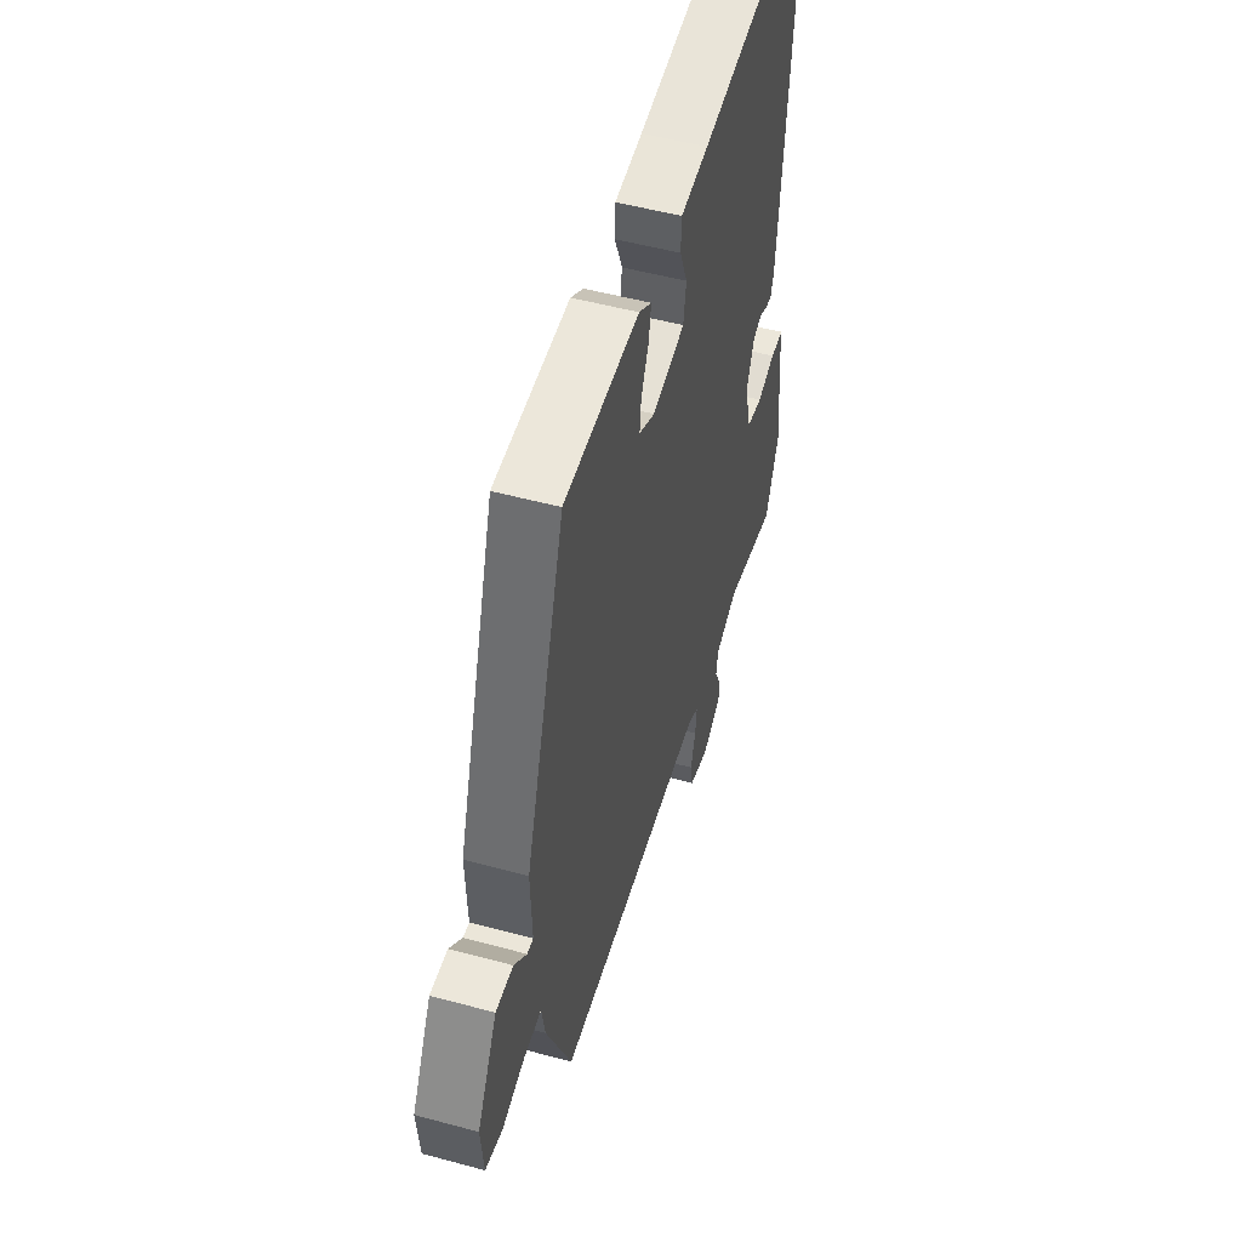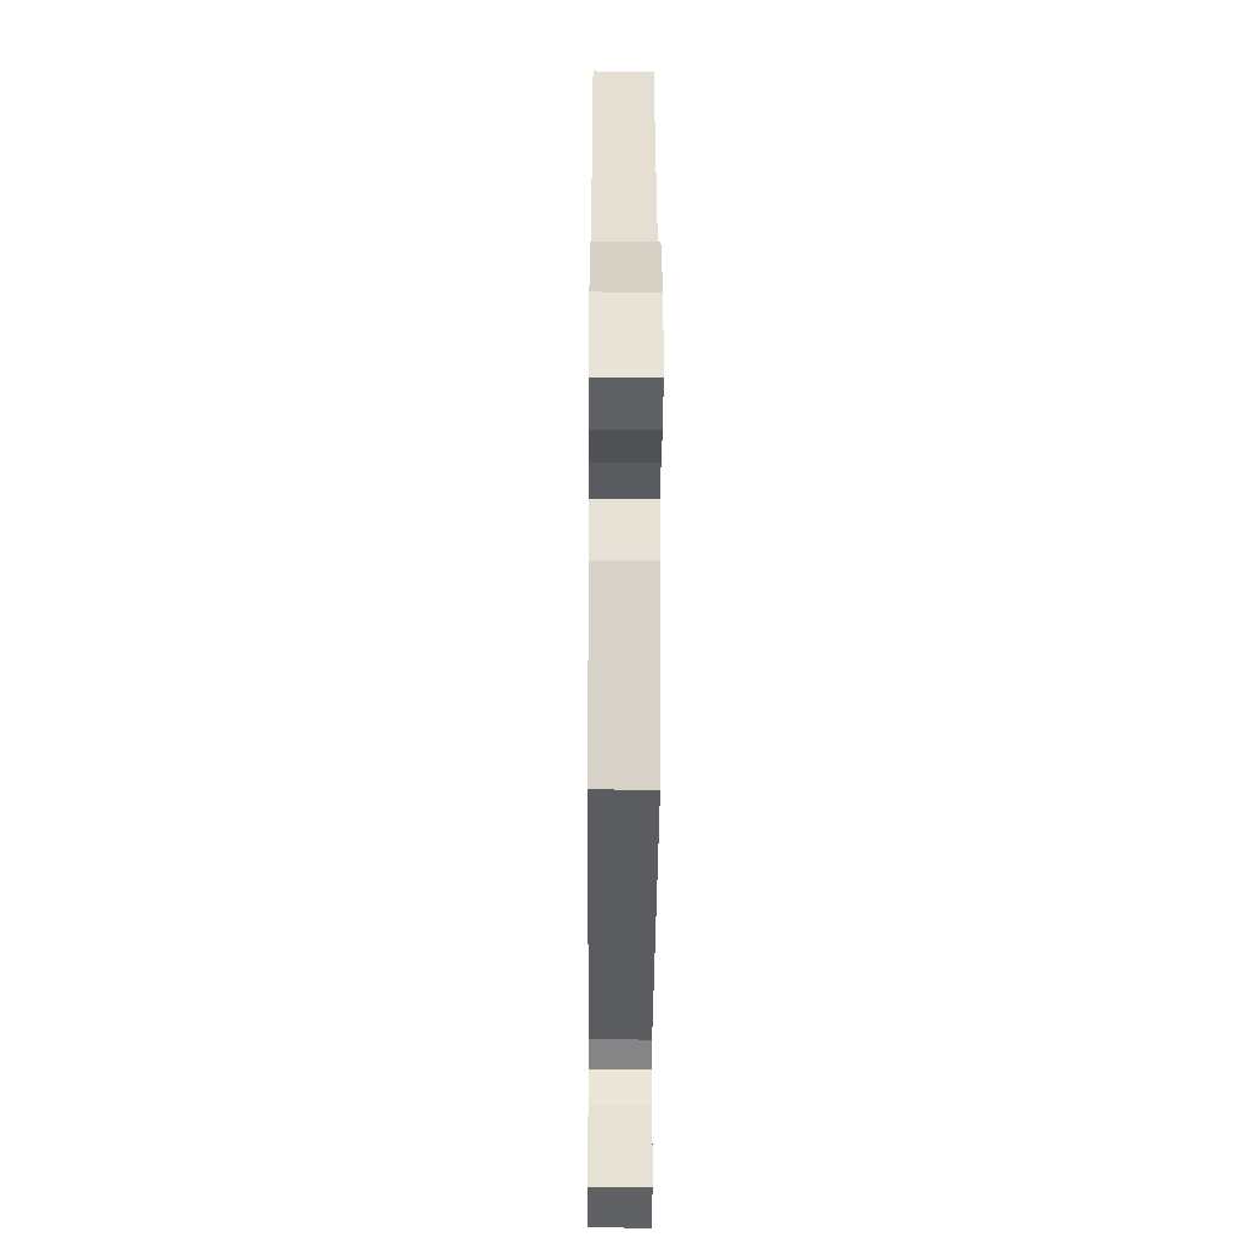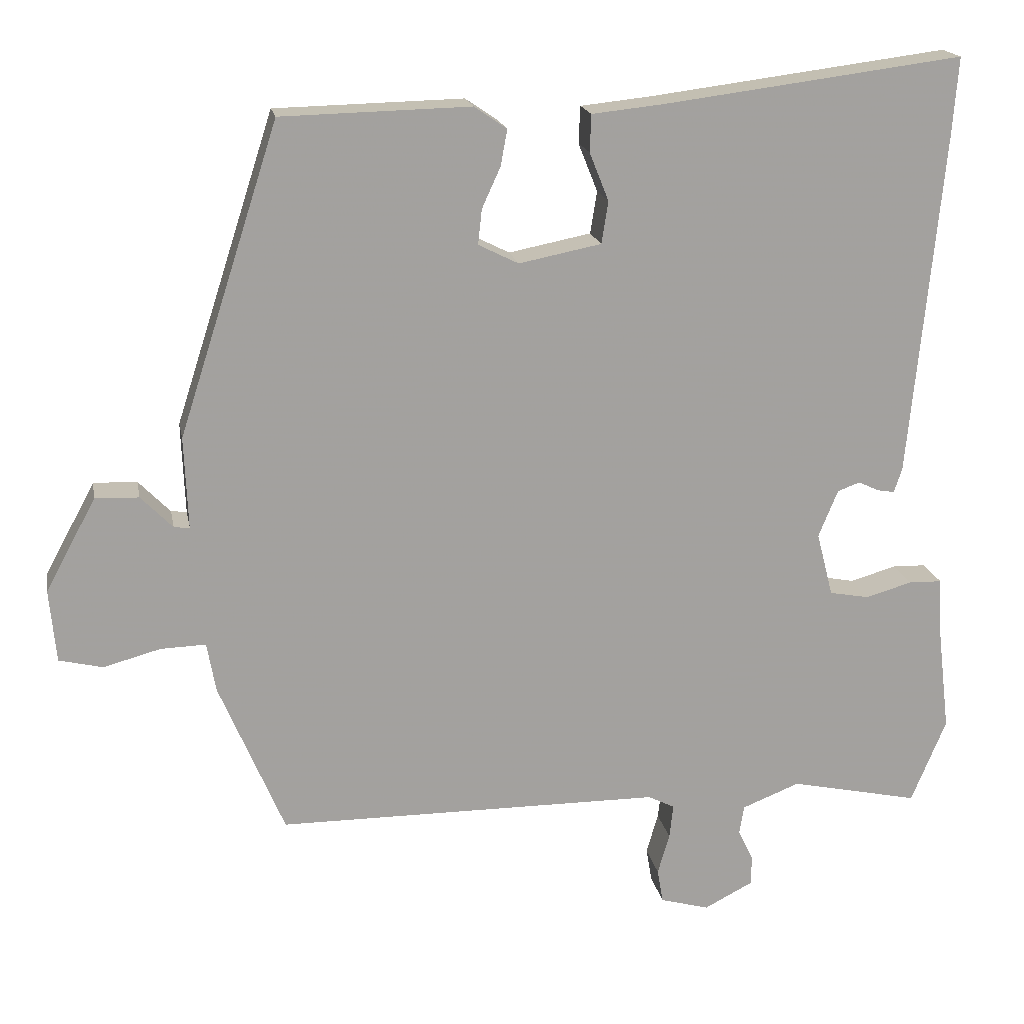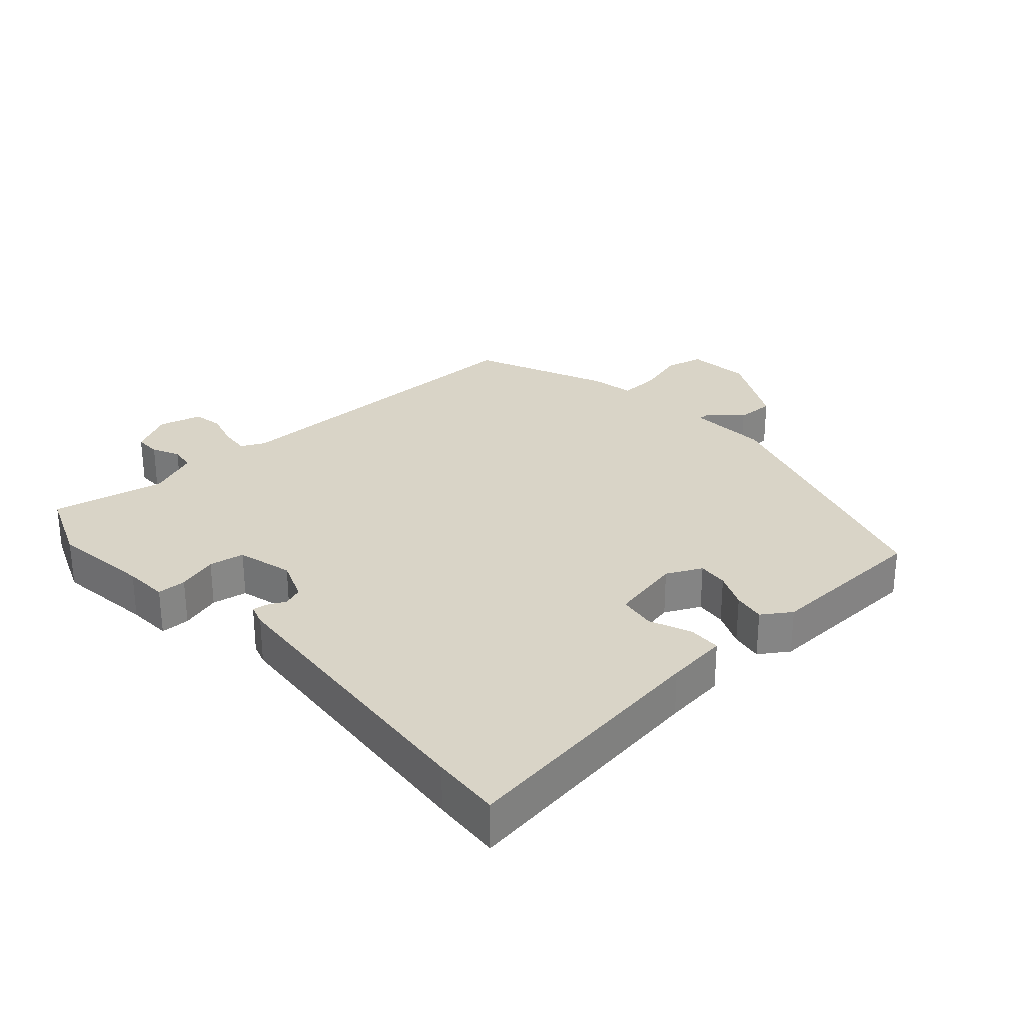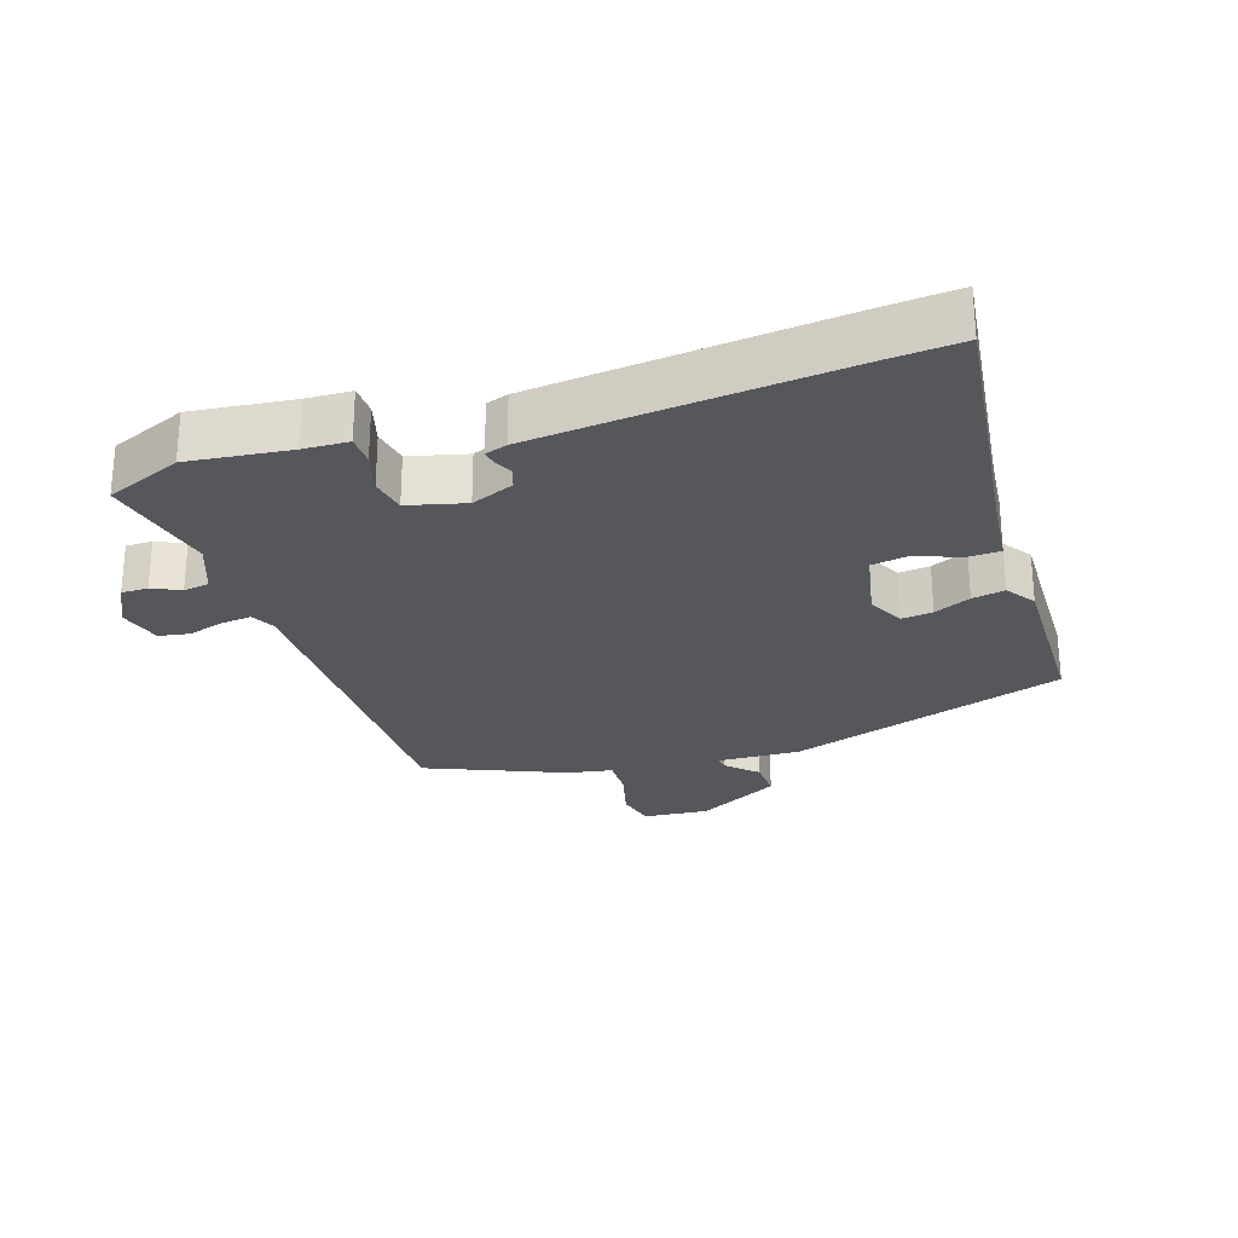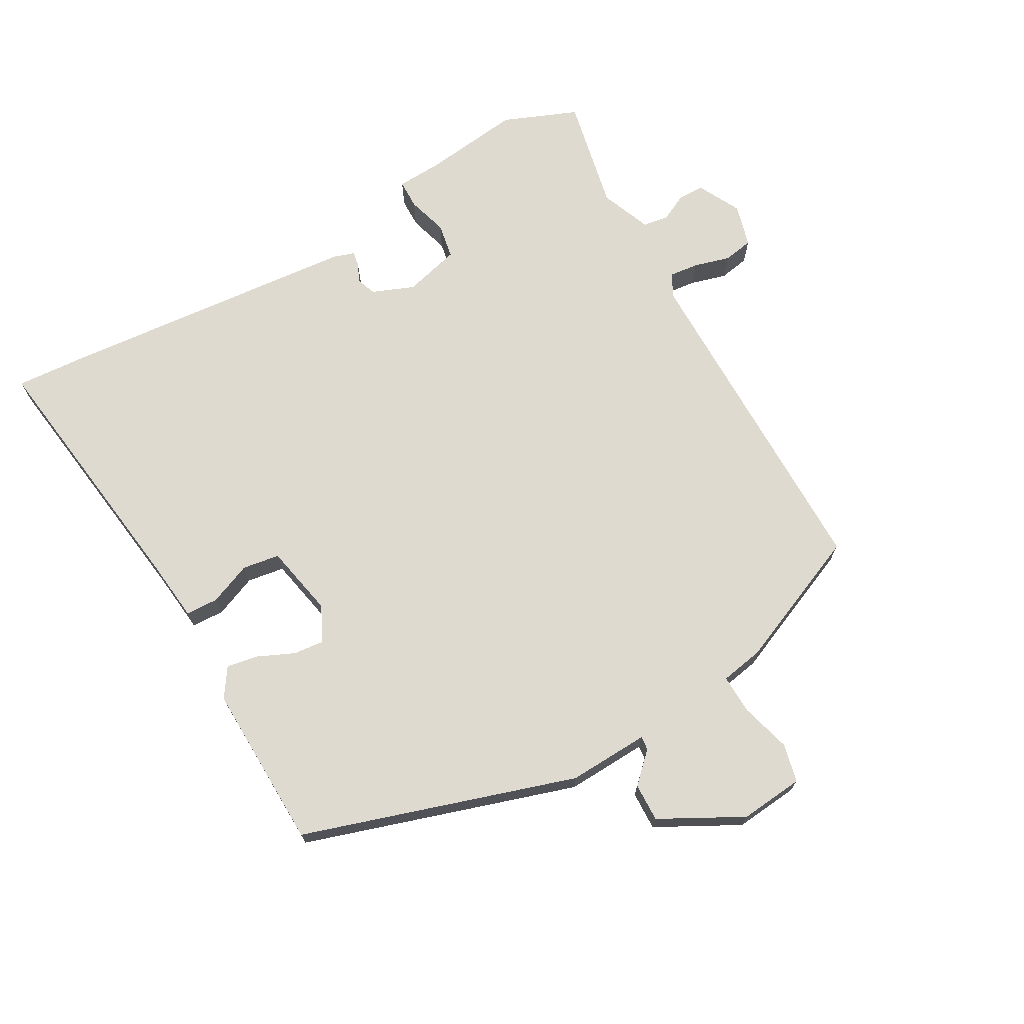
<metadata>
{"format":"obj","ext":"obj","renderer":"f3d","projection":"perspective","resolution":1024,"background":"white","views":[{"elev":51.5,"azim":106.4,"up":"+Z"},{"elev":-35.1,"azim":89.6,"up":"+Z"},{"elev":18.0,"azim":169.6,"up":"+Z"},{"elev":28.6,"azim":-42.5,"up":"+Y"},{"elev":-26.4,"azim":-71.7,"up":"+Y"},{"elev":70.8,"azim":60.3,"up":"+Y"}]}
</metadata>
<code>
v -0.491 0.07 -0.522
v -0.538 0.07 -0.408
v -0.52 0.07 -0.256
v -0.517 0.07 -0.188
v -0.472 0.07 -0.187
v -0.41 0.07 -0.205
v -0.356 0.07 -0.195
v -0.334 0.07 -0.109
v -0.36 0.07 -0.045
v -0.39 0.07 -0.034
v -0.418 0.07 -0.047
v -0.441 0.07 -0.051
v -0.452 0.07 -0.018
v -0.496 0.07 0.445
v -0.504 0.07 0.551
v -0.099 0.07 0.499
v -0.004 0.07 0.489
v -0.002 0.07 0.439
v -0.028 0.07 0.374
v -0.019 0.07 0.317
v 0.092 0.07 0.295
v 0.146 0.07 0.322
v 0.141 0.07 0.369
v 0.116 0.07 0.424
v 0.107 0.07 0.473
v 0.151 0.07 0.503
v 0.406 0.07 0.497
v 0.541 0.07 0.079
v 0.536 0.07 -0.045
v 0.557 0.07 -0.043
v 0.6 0.07 0.001
v 0.659 0.07 0.003
v 0.727 0.07 -0.123
v 0.718 0.07 -0.221
v 0.659 0.07 -0.235
v 0.582 0.07 -0.214
v 0.521 0.07 -0.212
v 0.509 0.07 -0.279
v 0.421 0.07 -0.487
v -0.098 0.07 -0.488
v -0.134 0.07 -0.506
v -0.129 0.07 -0.552
v -0.113 0.07 -0.607
v -0.121 0.07 -0.653
v -0.187 0.07 -0.671
v -0.253 0.07 -0.637
v -0.253 0.07 -0.597
v -0.233 0.07 -0.555
v -0.239 0.07 -0.516
v -0.317 0.07 -0.485
v -0.491 0 -0.522
v -0.538 0 -0.408
v -0.52 0 -0.256
v -0.517 0 -0.188
v -0.472 0 -0.187
v -0.41 0 -0.205
v -0.356 0 -0.195
v -0.334 0 -0.109
v -0.36 0 -0.045
v -0.39 0 -0.034
v -0.418 0 -0.047
v -0.441 0 -0.051
v -0.452 0 -0.018
v -0.496 0 0.445
v -0.504 0 0.551
v -0.099 0 0.499
v -0.004 0 0.489
v -0.002 0 0.439
v -0.028 0 0.374
v -0.019 0 0.317
v 0.092 0 0.295
v 0.146 0 0.322
v 0.141 0 0.369
v 0.116 0 0.424
v 0.107 0 0.473
v 0.151 0 0.503
v 0.406 0 0.497
v 0.541 0 0.079
v 0.536 0 -0.045
v 0.557 0 -0.043
v 0.6 0 0.001
v 0.659 0 0.003
v 0.727 0 -0.123
v 0.718 0 -0.221
v 0.659 0 -0.235
v 0.582 0 -0.214
v 0.521 0 -0.212
v 0.509 0 -0.279
v 0.421 0 -0.487
v -0.098 0 -0.488
v -0.134 0 -0.506
v -0.129 0 -0.552
v -0.113 0 -0.607
v -0.121 0 -0.653
v -0.187 0 -0.671
v -0.253 0 -0.637
v -0.253 0 -0.597
v -0.233 0 -0.555
v -0.239 0 -0.516
v -0.317 0 -0.485
f 45 46 47 48
f 45 48 49
f 42 43 44 45
f 41 42 45 49
f 40 41 49 50
f 37 38 39 40
f 33 34 35 36
f 33 36 37
f 30 31 32 33
f 29 30 33 37
f 23 24 25 26
f 22 23 26 27
f 16 17 18 19
f 16 19 20
f 15 16 20
f 14 15 20
f 13 14 20
f 10 11 12 13
f 10 13 20 21
f 3 4 5 6
f 3 6 7
f 50 1 2 3
f 50 3 7
f 40 50 7 8
f 37 40 8 9
f 22 27 28 29
f 21 22 29 37
f 9 10 21 37
f 98 97 96 95
f 99 98 95
f 95 94 93 92
f 99 95 92 91
f 100 99 91 90
f 90 89 88 87
f 86 85 84 83
f 87 86 83
f 83 82 81 80
f 87 83 80 79
f 76 75 74 73
f 77 76 73 72
f 69 68 67 66
f 70 69 66
f 70 66 65
f 70 65 64
f 70 64 63
f 63 62 61 60
f 71 70 63 60
f 56 55 54 53
f 57 56 53
f 53 52 51 100
f 57 53 100
f 58 57 100 90
f 59 58 90 87
f 79 78 77 72
f 87 79 72 71
f 87 71 60 59
f 1 51 52 2
f 2 52 53 3
f 3 53 54 4
f 4 54 55 5
f 5 55 56 6
f 6 56 57 7
f 7 57 58 8
f 8 58 59 9
f 9 59 60 10
f 10 60 61 11
f 11 61 62 12
f 12 62 63 13
f 13 63 64 14
f 14 64 65 15
f 15 65 66 16
f 16 66 67 17
f 17 67 68 18
f 18 68 69 19
f 19 69 70 20
f 20 70 71 21
f 21 71 72 22
f 22 72 73 23
f 23 73 74 24
f 24 74 75 25
f 25 75 76 26
f 26 76 77 27
f 27 77 78 28
f 28 78 79 29
f 29 79 80 30
f 30 80 81 31
f 31 81 82 32
f 32 82 83 33
f 33 83 84 34
f 34 84 85 35
f 35 85 86 36
f 36 86 87 37
f 37 87 88 38
f 38 88 89 39
f 39 89 90 40
f 40 90 91 41
f 41 91 92 42
f 42 92 93 43
f 43 93 94 44
f 44 94 95 45
f 45 95 96 46
f 46 96 97 47
f 47 97 98 48
f 48 98 99 49
f 49 99 100 50
f 50 100 51 1

</code>
